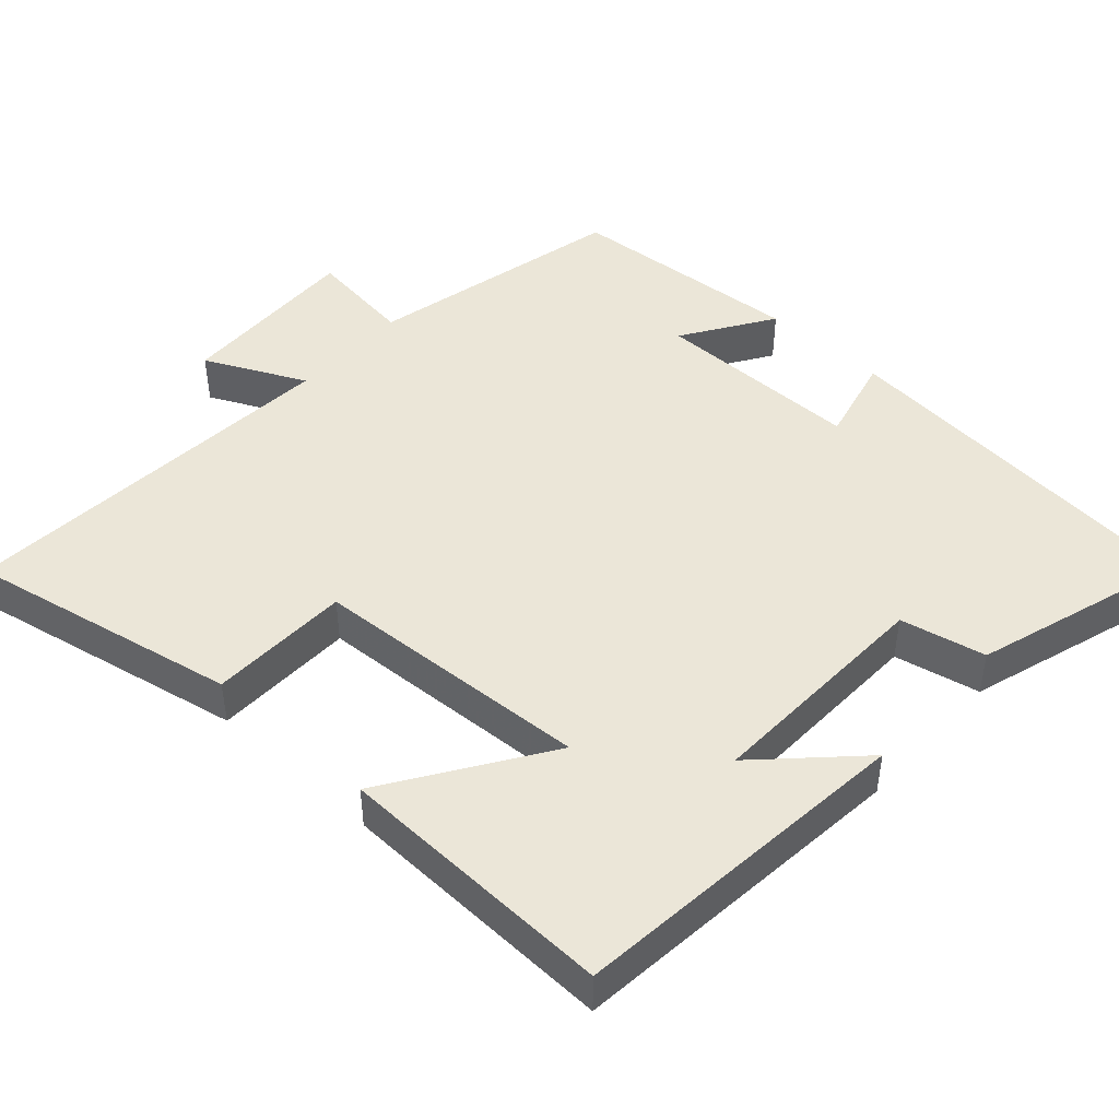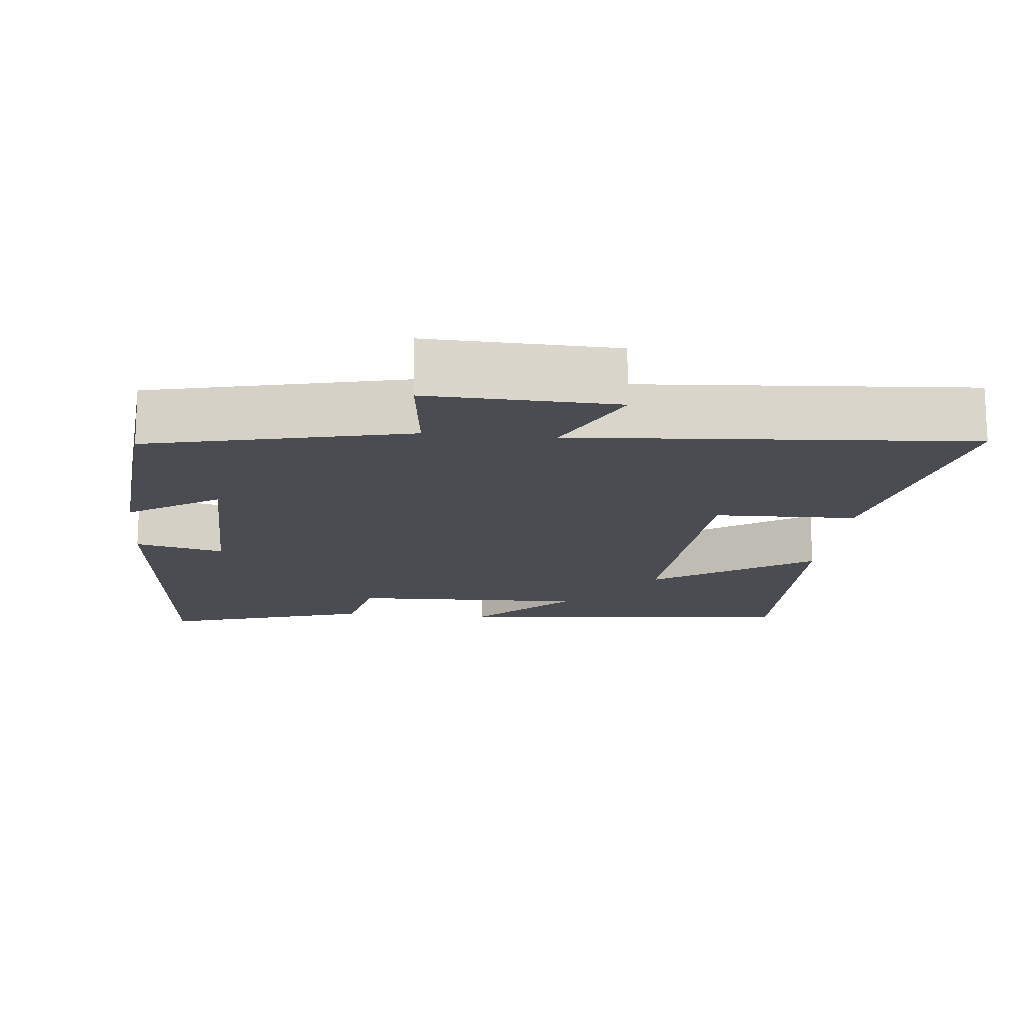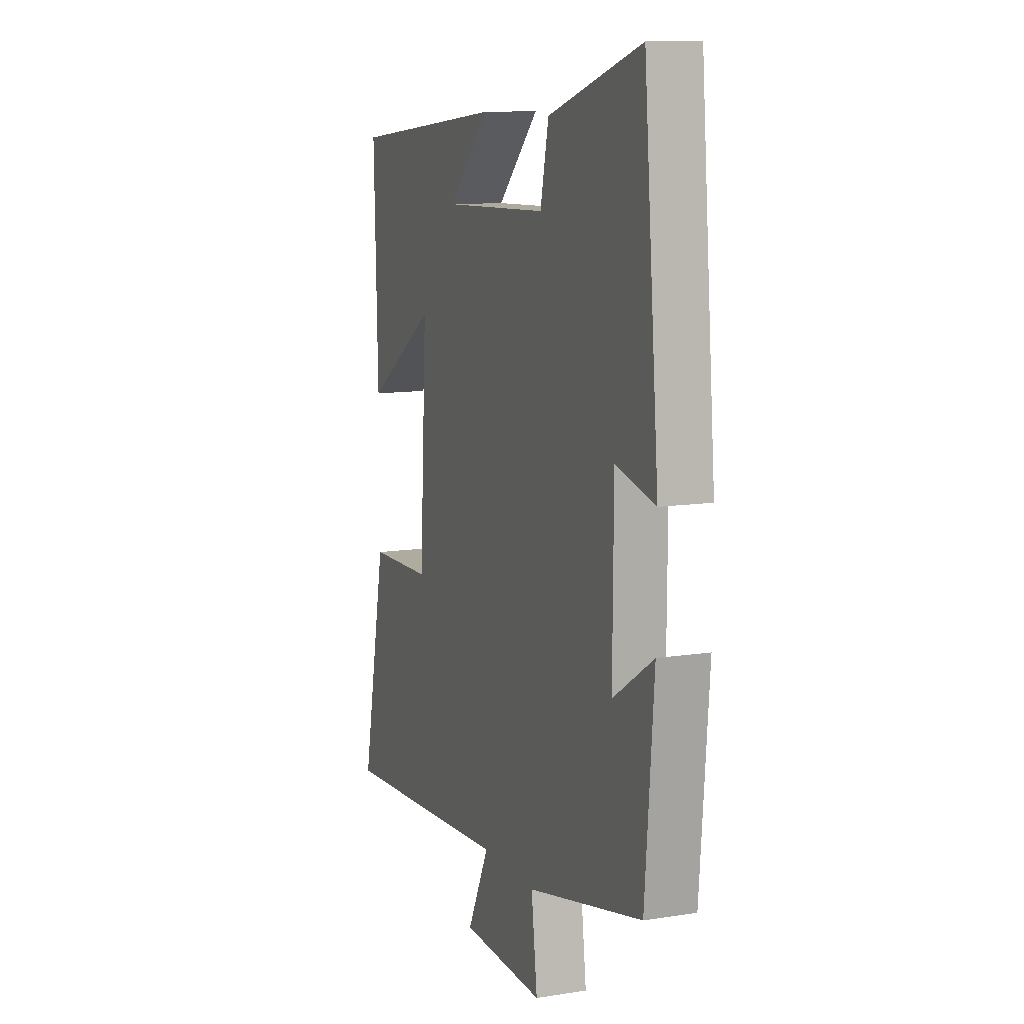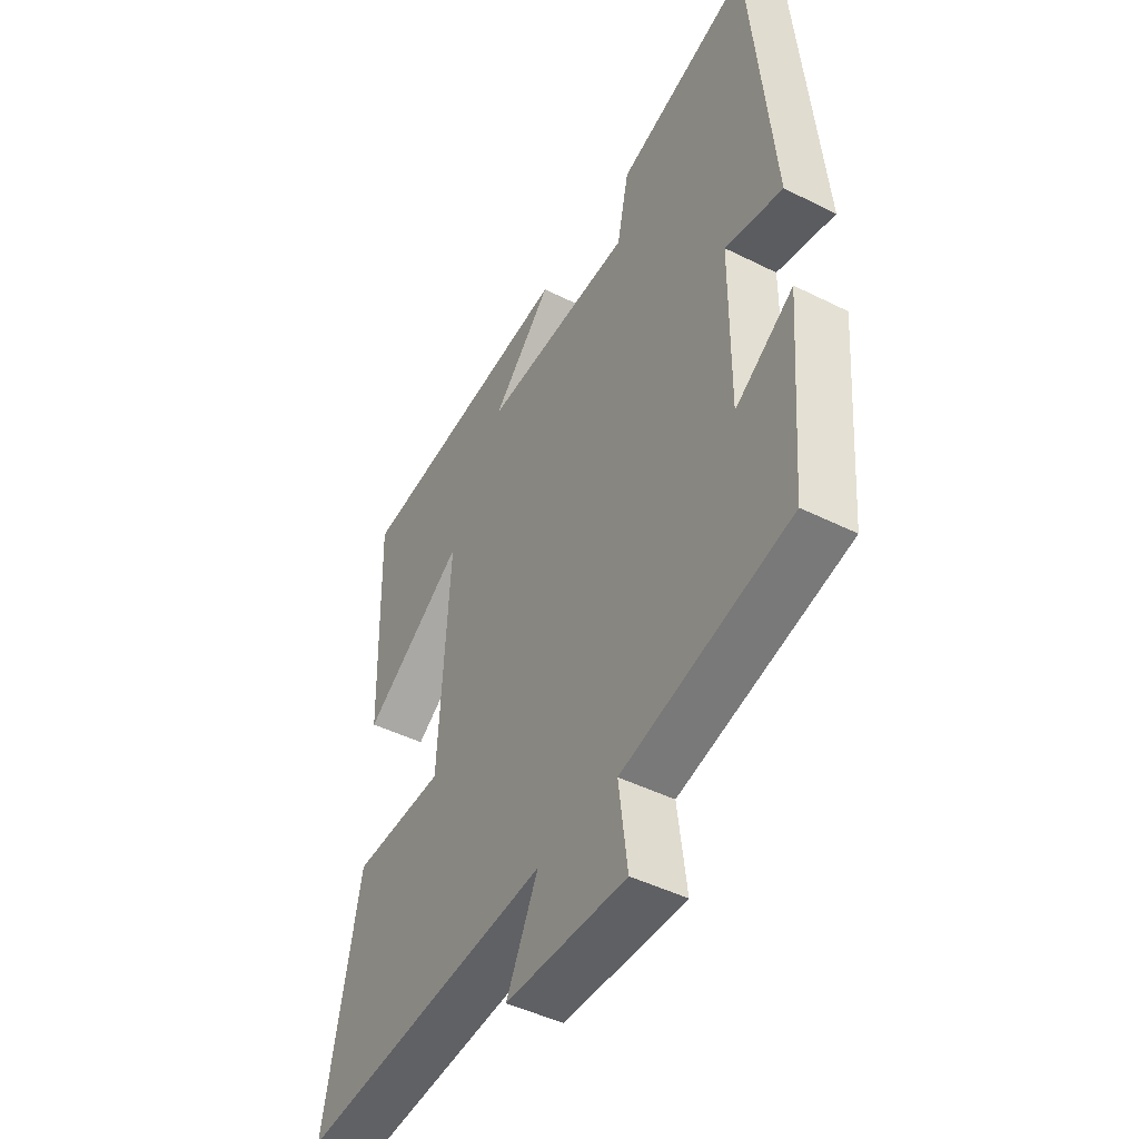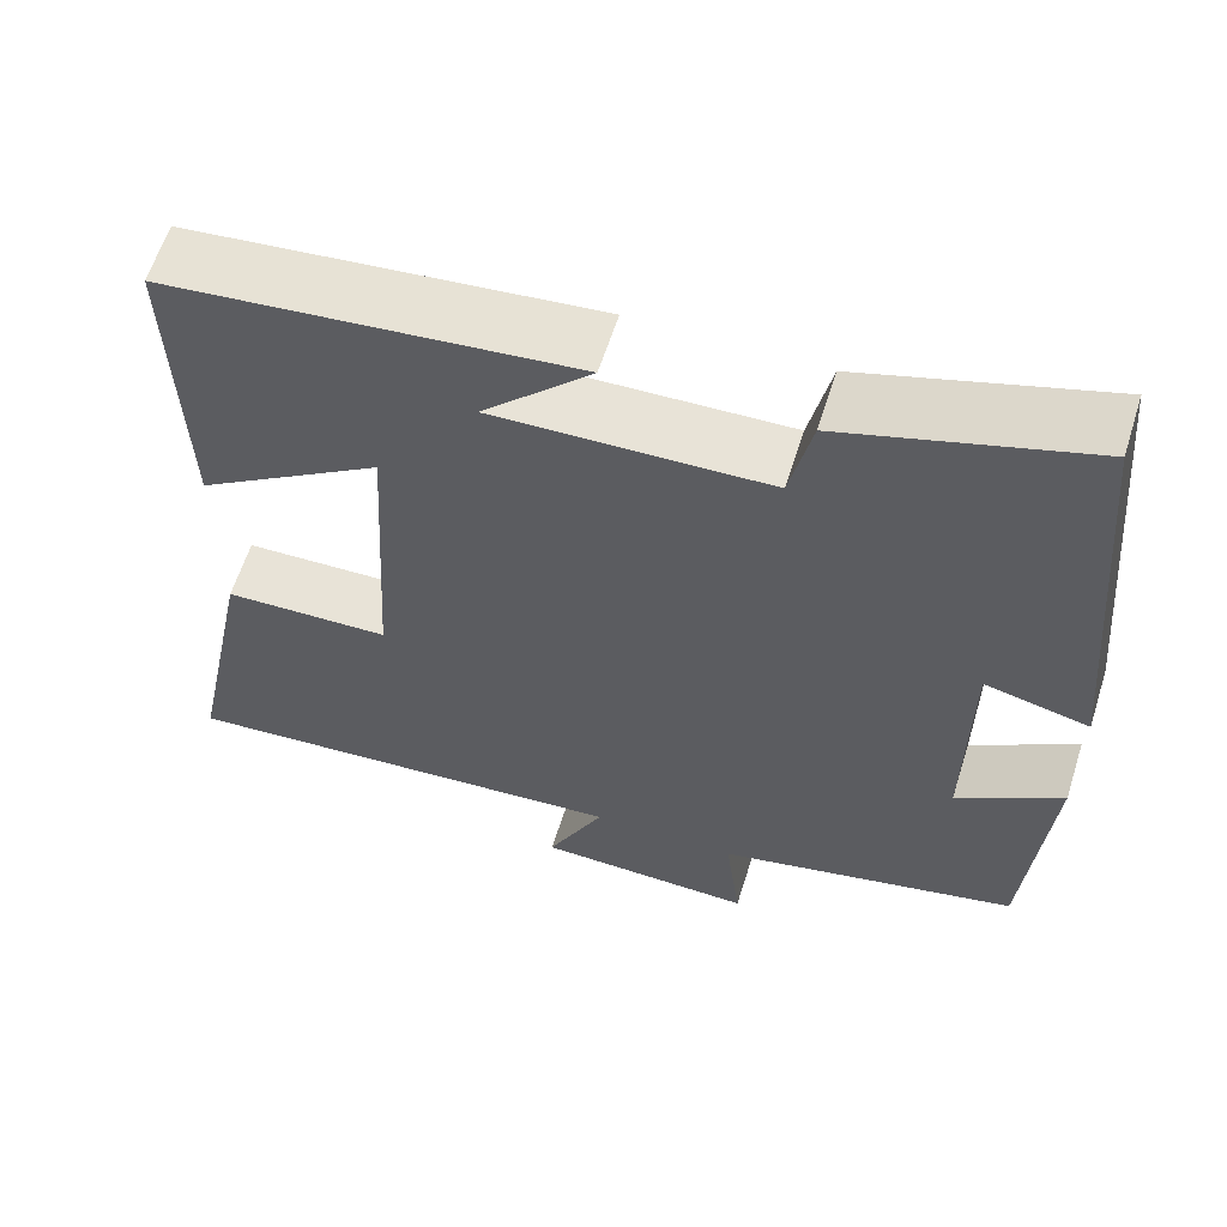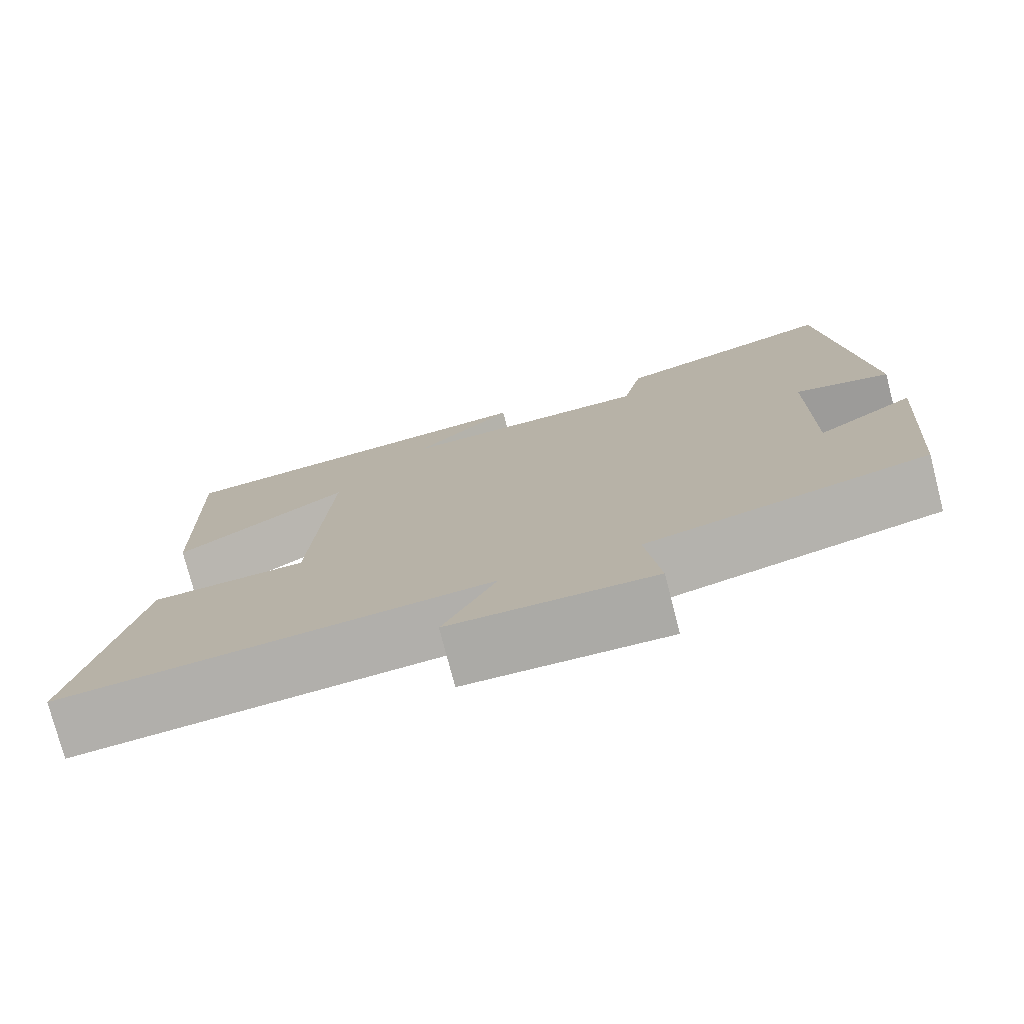
<metadata>
{"format":"obj","ext":"obj","renderer":"f3d","projection":"perspective","resolution":1024,"background":"white","views":[{"elev":46.3,"azim":-47.8,"up":"+Y"},{"elev":-15.5,"azim":174.0,"up":"+Y"},{"elev":11.0,"azim":68.7,"up":"+Z"},{"elev":-46.0,"azim":60.2,"up":"+Z"},{"elev":61.0,"azim":17.5,"up":"+Z"},{"elev":-76.6,"azim":14.5,"up":"+Z"}]}
</metadata>
<code>
v 0.454 0.07 0.587
v 0.5 0.07 0.077
v 0.38 0.07 0.106
v 0.378 0.07 -0.176
v 0.5 0.07 -0.097
v 0.474 0.07 -0.419
v 0.124 0.07 -0.5
v 0.142 0.07 -0.644
v -0.11 0.07 -0.636
v -0.044 0.07 -0.5
v -0.574 0.07 -0.54
v -0.5 0.07 -0.172
v -0.308 0.07 -0.167
v -0.286 0.07 0.213
v -0.5 0.07 0.072
v -0.511 0.07 0.452
v -0.042 0.07 0.5
v -0.167 0.07 0.374
v 0.149 0.07 0.384
v 0.174 0.07 0.5
v 0.454 0 0.587
v 0.5 0 0.077
v 0.38 0 0.106
v 0.378 0 -0.176
v 0.5 0 -0.097
v 0.474 0 -0.419
v 0.124 0 -0.5
v 0.142 0 -0.644
v -0.11 0 -0.636
v -0.044 0 -0.5
v -0.574 0 -0.54
v -0.5 0 -0.172
v -0.308 0 -0.167
v -0.286 0 0.213
v -0.5 0 0.072
v -0.511 0 0.452
v -0.042 0 0.5
v -0.167 0 0.374
v 0.149 0 0.384
v 0.174 0 0.5
f 19 20 1 2
f 18 19 2 3
f 15 16 17 18
f 14 15 18
f 13 14 18 3
f 10 11 12 13
f 10 13 3 4
f 7 8 9 10
f 6 7 10
f 4 5 6 10
f 22 21 40 39
f 23 22 39 38
f 38 37 36 35
f 38 35 34
f 23 38 34 33
f 33 32 31 30
f 24 23 33 30
f 30 29 28 27
f 30 27 26
f 30 26 25 24
f 1 21 22 2
f 2 22 23 3
f 3 23 24 4
f 4 24 25 5
f 5 25 26 6
f 6 26 27 7
f 7 27 28 8
f 8 28 29 9
f 9 29 30 10
f 10 30 31 11
f 11 31 32 12
f 12 32 33 13
f 13 33 34 14
f 14 34 35 15
f 15 35 36 16
f 16 36 37 17
f 17 37 38 18
f 18 38 39 19
f 19 39 40 20
f 20 40 21 1

</code>
